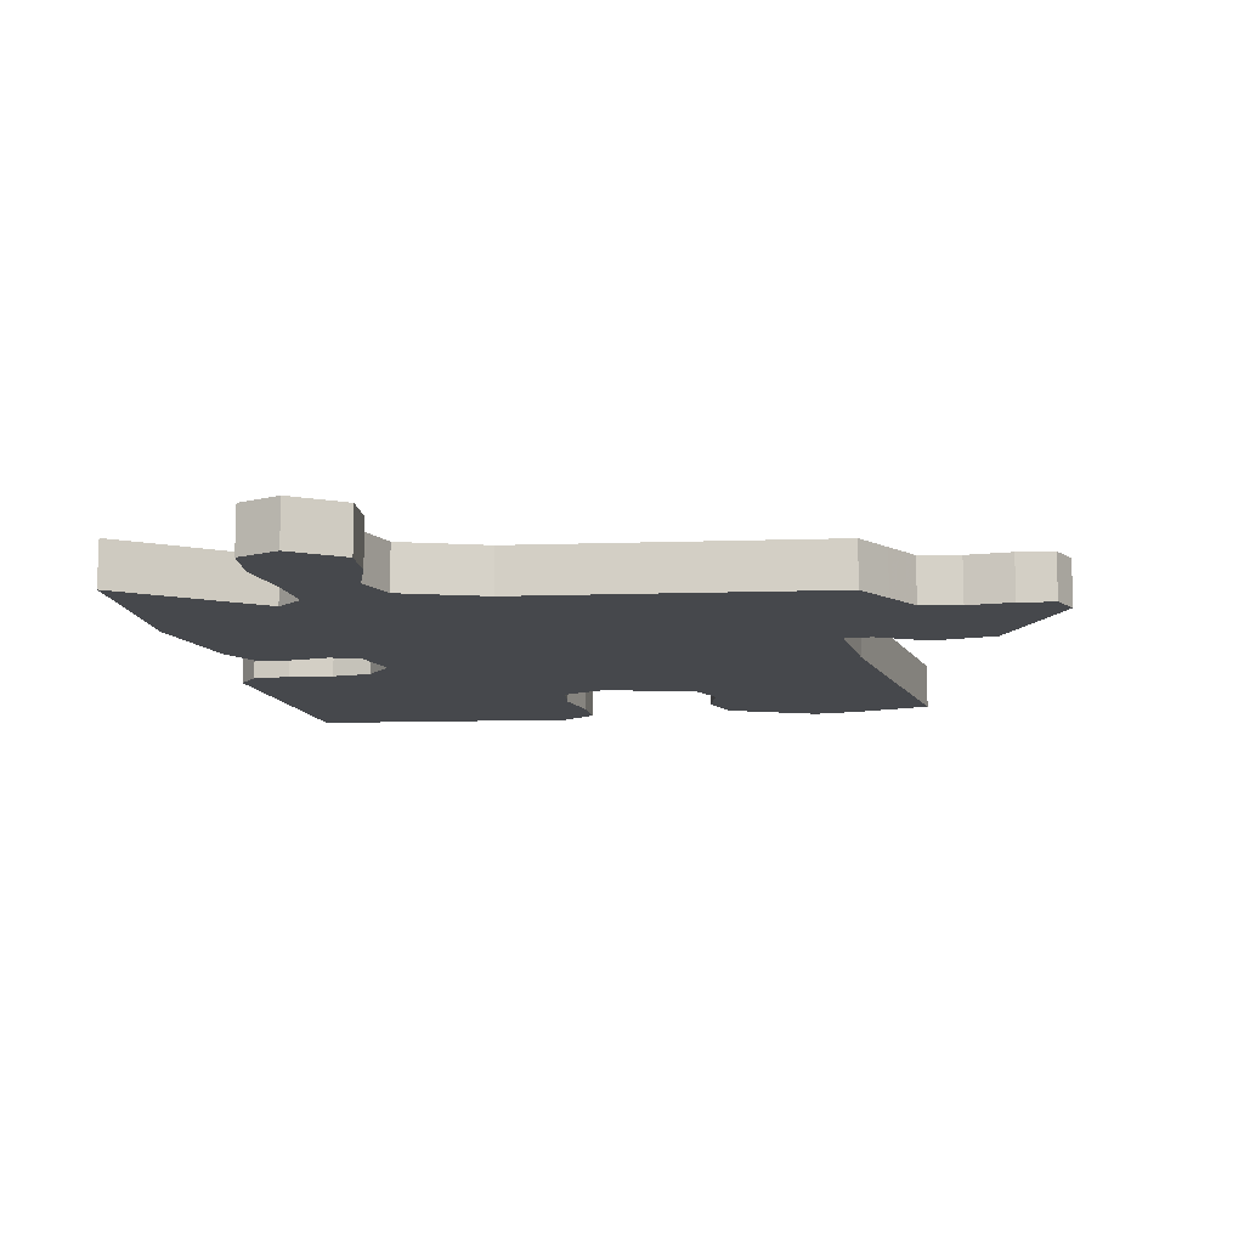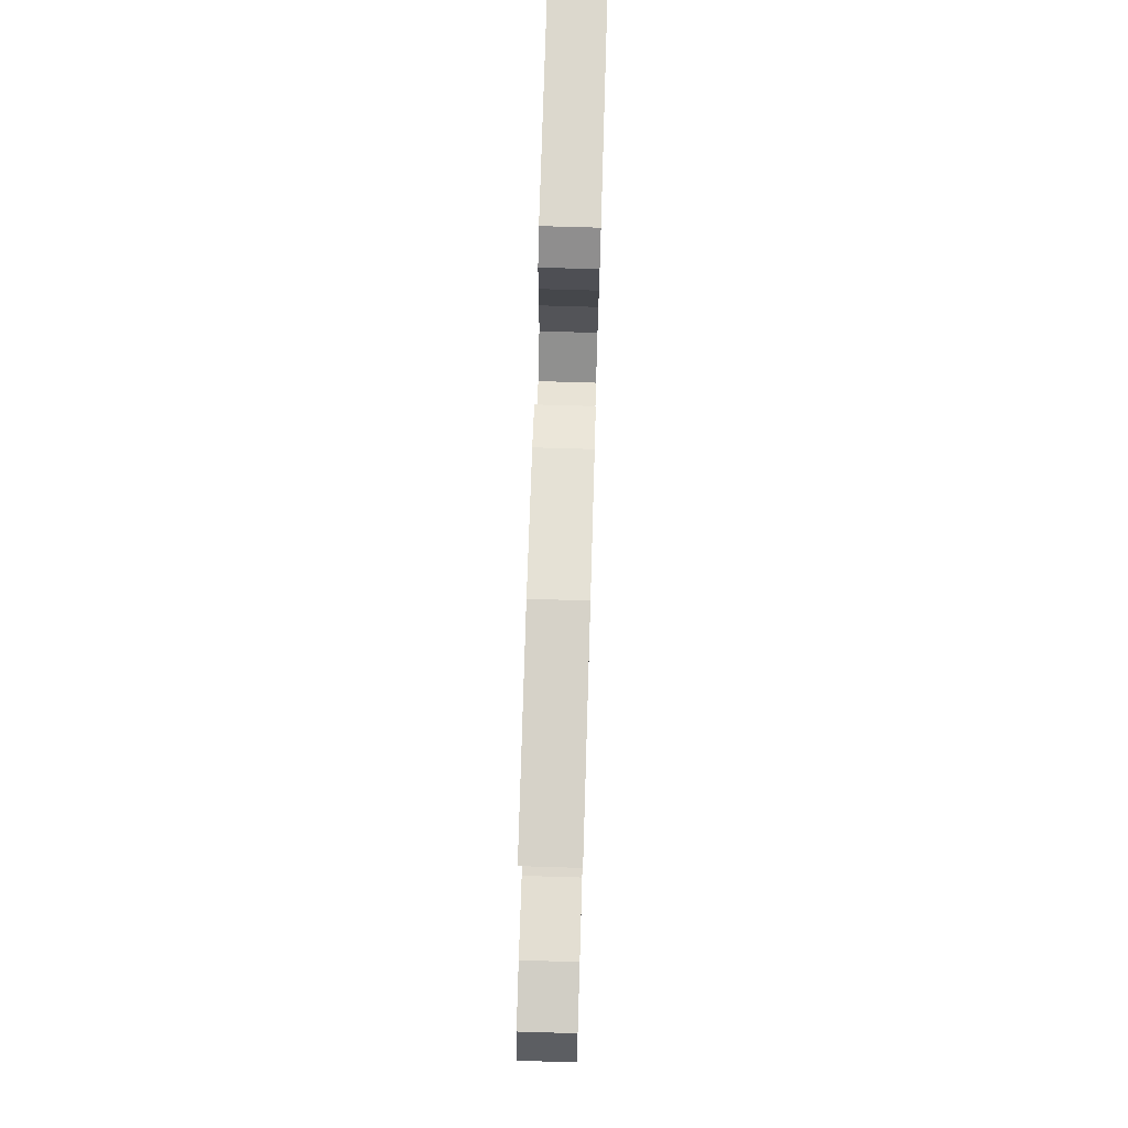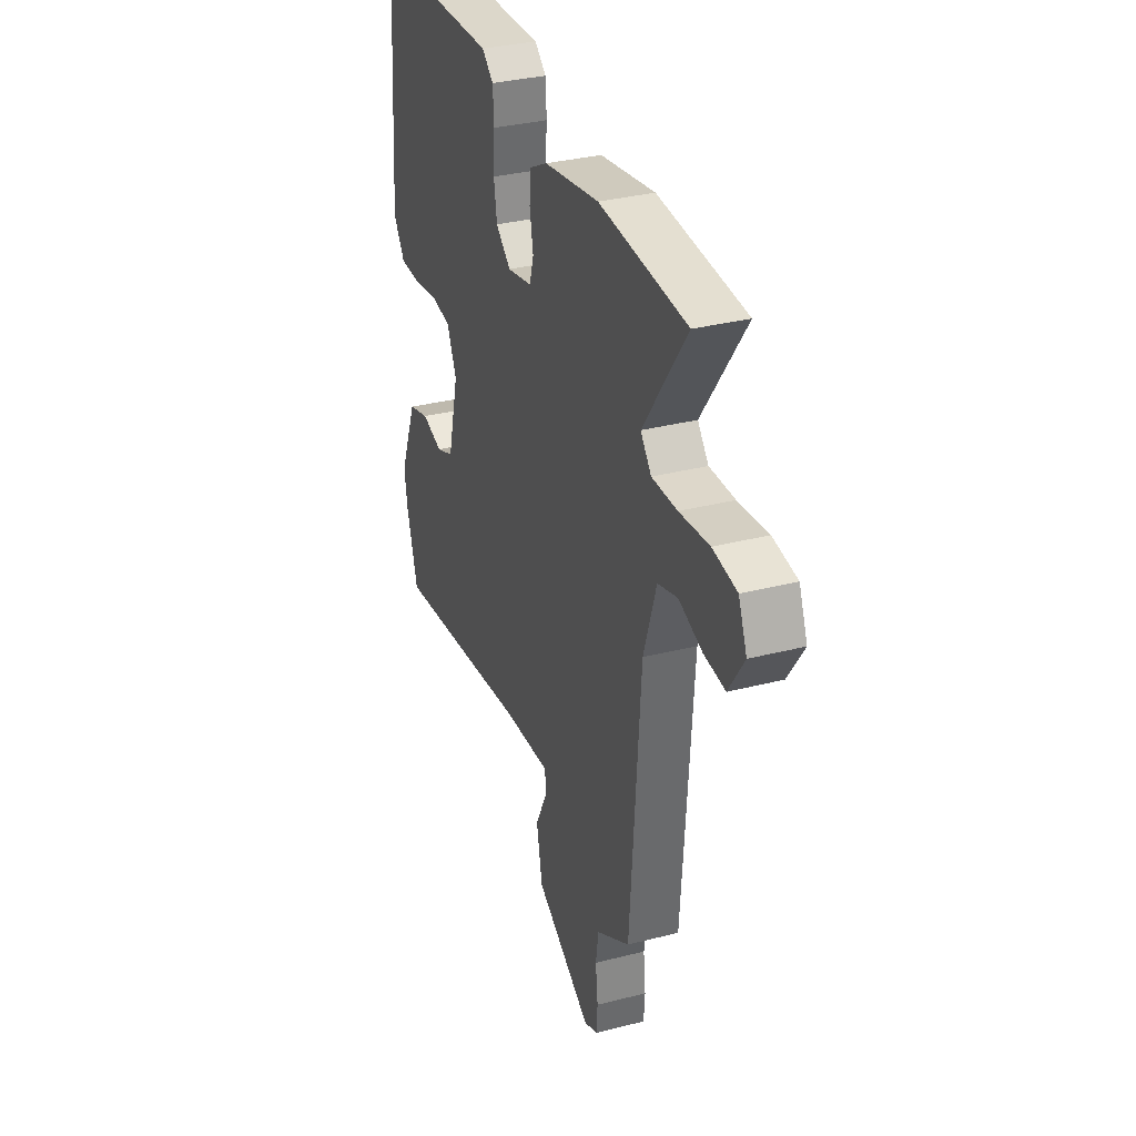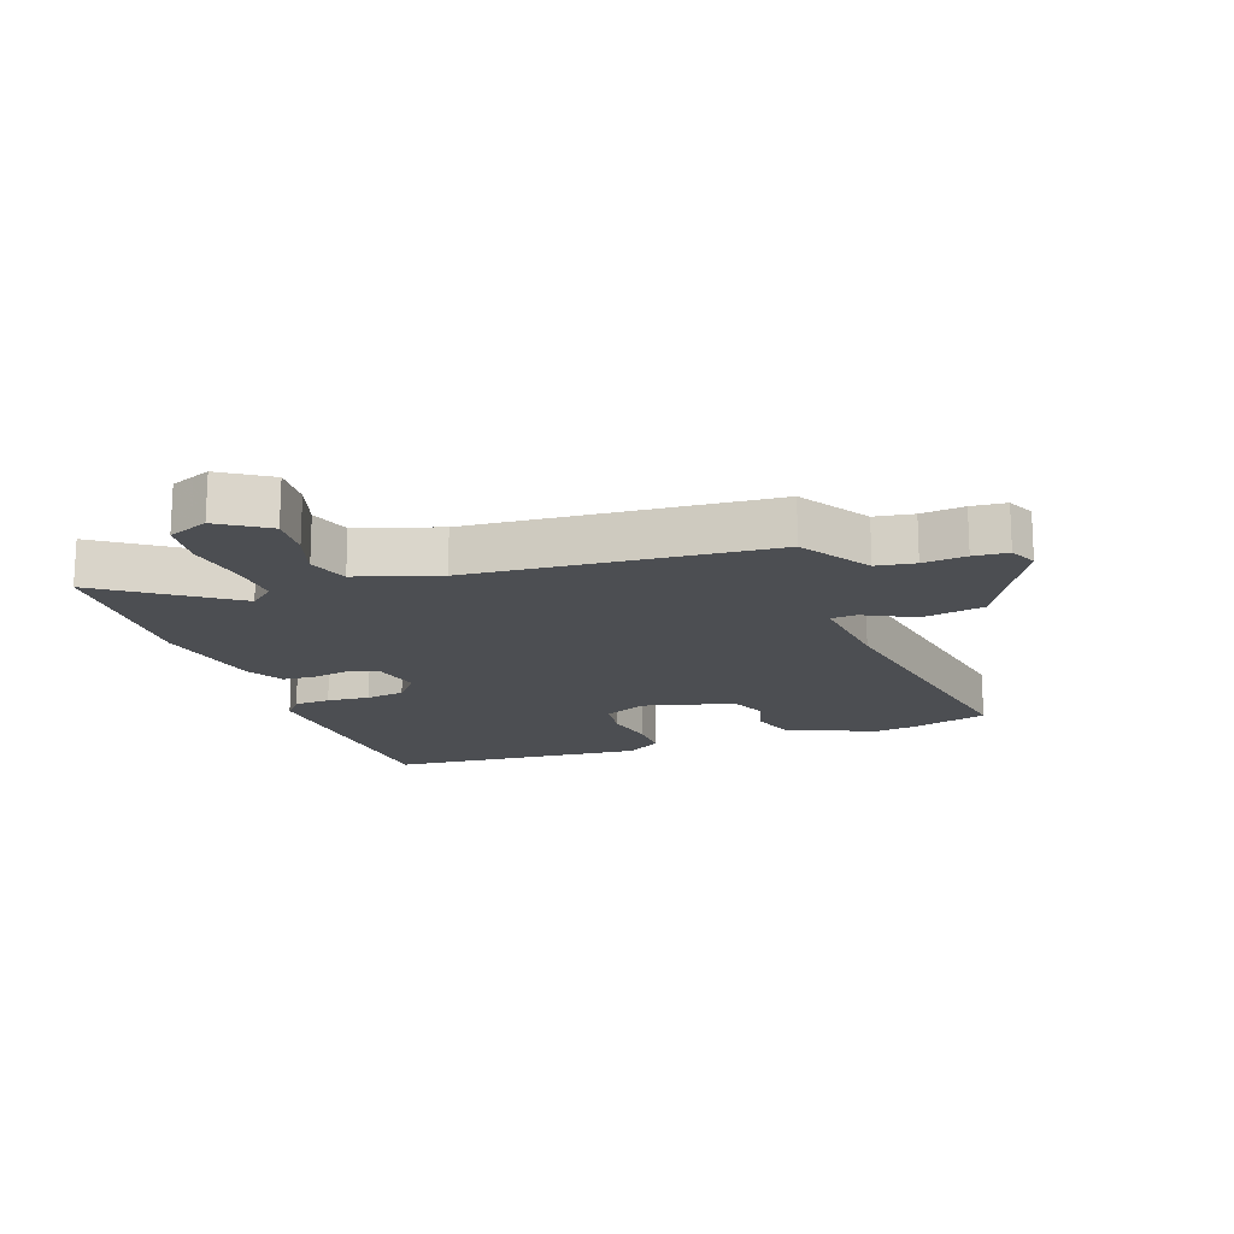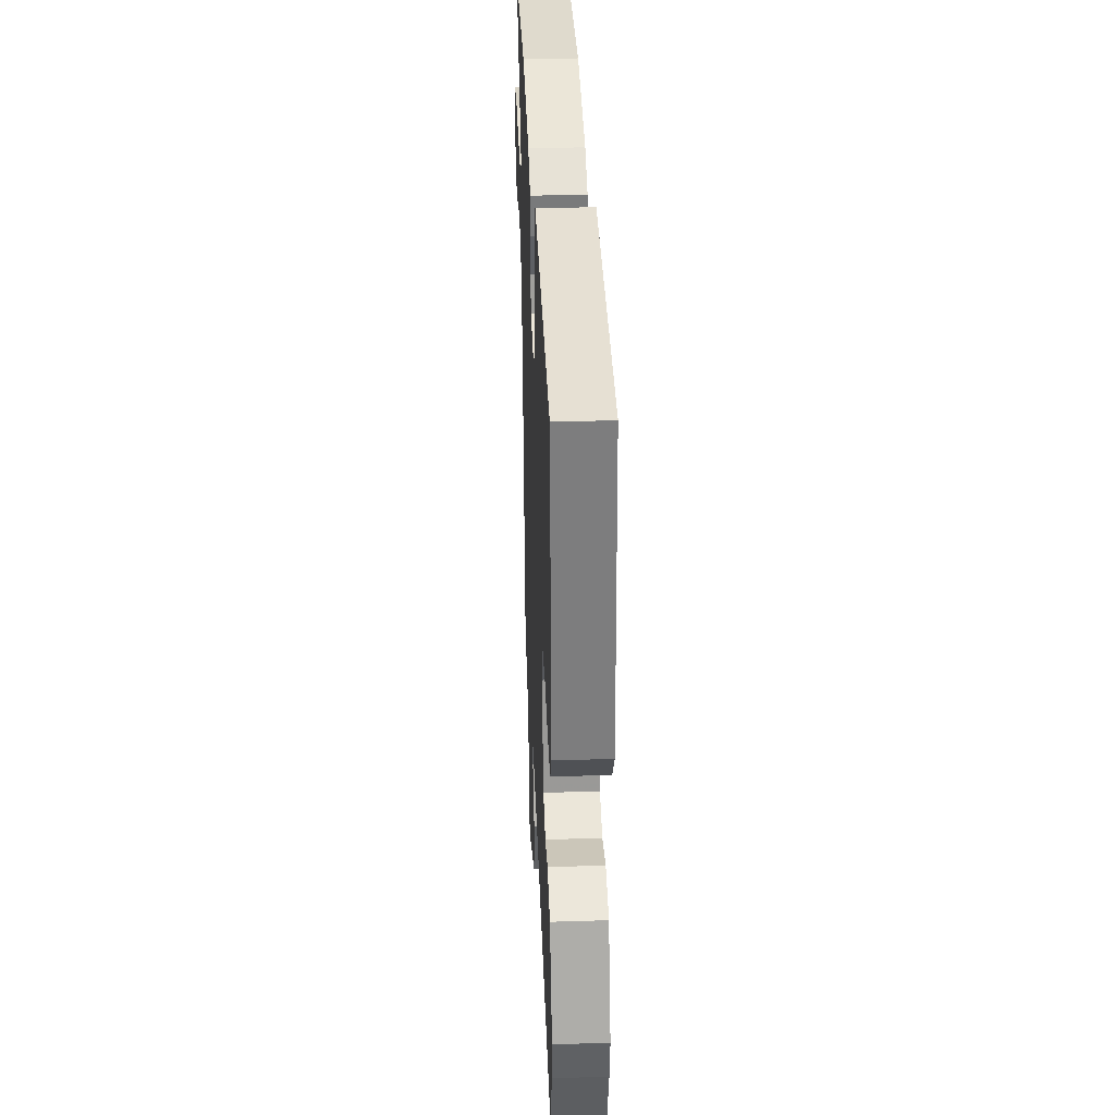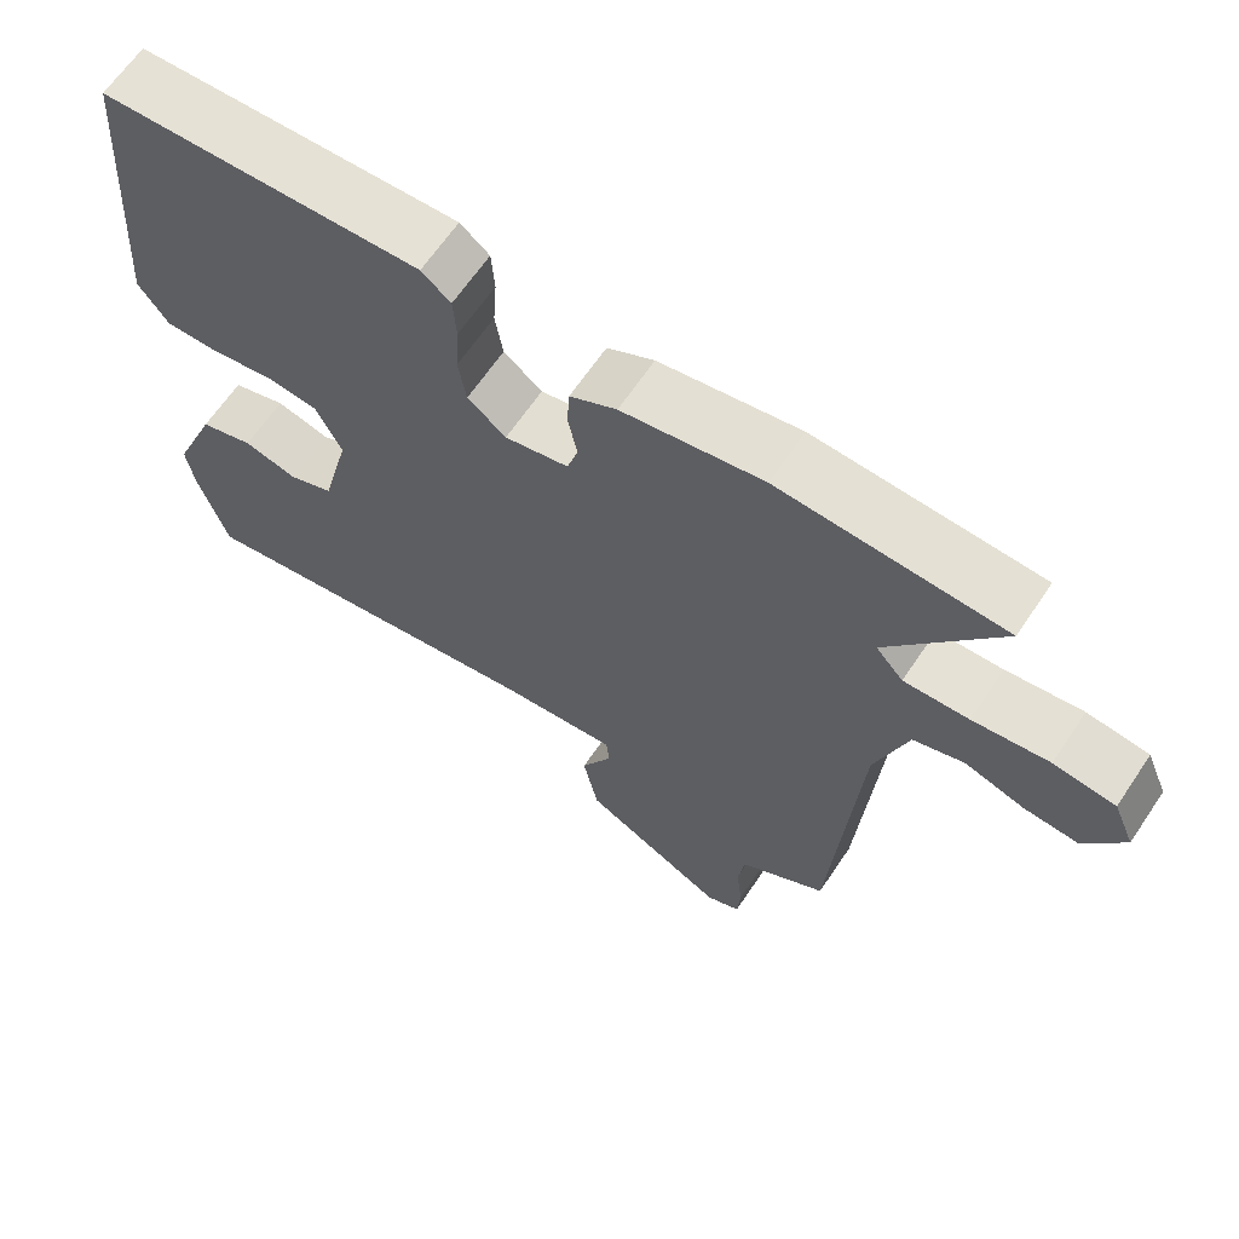
<metadata>
{"format":"obj","ext":"obj","renderer":"f3d","projection":"perspective","resolution":1024,"background":"white","views":[{"elev":-11.3,"azim":98.9,"up":"+Y"},{"elev":75.6,"azim":91.7,"up":"+Z"},{"elev":33.7,"azim":70.8,"up":"+Z"},{"elev":-16.6,"azim":109.2,"up":"+Y"},{"elev":35.4,"azim":-92.4,"up":"+Z"},{"elev":65.2,"azim":34.0,"up":"+Z"}]}
</metadata>
<code>
v 0.352 0.07 0.507
v 0.643 0.07 0.493
v 0.5 0.07 0.288
v 0.536 0.07 0.247
v 0.62 0.07 0.251
v 0.719 0.07 0.265
v 0.799 0.07 0.255
v 0.827 0.07 0.189
v 0.776 0.07 0.11
v 0.705 0.07 0.115
v 0.628 0.07 0.139
v 0.562 0.07 0.117
v 0.52 0.07 -0.016
v 0.486 0.07 -0.499
v 0.428 0.07 -0.536
v 0.373 0.07 -0.571
v 0.364 0.07 -0.634
v 0.372 0.07 -0.704
v 0.368 0.07 -0.76
v 0.323 0.07 -0.781
v 0.134 0.07 -0.68
v 0.114 0.07 -0.58
v 0.155 0.07 -0.498
v 0.151 0.07 -0.456
v -0.007 0.07 -0.473
v -0.483 0.07 -0.556
v -0.521 0.07 -0.43
v -0.531 0.07 -0.362
v -0.472 0.07 -0.218
v -0.401 0.07 -0.195
v -0.331 0.07 -0.213
v -0.272 0.07 -0.188
v -0.235 0.07 -0.04
v -0.268 0.07 0.03
v -0.337 0.07 0.038
v -0.418 0.07 0.022
v -0.49 0.07 0.021
v -0.529 0.07 0.077
v -0.497 0.07 0.499
v -0.077 0.07 0.521
v -0.039 0.07 0.49
v -0.035 0.07 0.431
v -0.04 0.07 0.361
v -0.03 0.07 0.298
v 0.02 0.07 0.258
v 0.103 0.07 0.277
v 0.117 0.07 0.325
v 0.105 0.07 0.386
v 0.108 0.07 0.44
v 0.169 0.07 0.473
v 0.352 0 0.507
v 0.643 0 0.493
v 0.5 0 0.288
v 0.536 0 0.247
v 0.62 0 0.251
v 0.719 0 0.265
v 0.799 0 0.255
v 0.827 0 0.189
v 0.776 0 0.11
v 0.705 0 0.115
v 0.628 0 0.139
v 0.562 0 0.117
v 0.52 0 -0.016
v 0.486 0 -0.499
v 0.428 0 -0.536
v 0.373 0 -0.571
v 0.364 0 -0.634
v 0.372 0 -0.704
v 0.368 0 -0.76
v 0.323 0 -0.781
v 0.134 0 -0.68
v 0.114 0 -0.58
v 0.155 0 -0.498
v 0.151 0 -0.456
v -0.007 0 -0.473
v -0.483 0 -0.556
v -0.521 0 -0.43
v -0.531 0 -0.362
v -0.472 0 -0.218
v -0.401 0 -0.195
v -0.331 0 -0.213
v -0.272 0 -0.188
v -0.235 0 -0.04
v -0.268 0 0.03
v -0.337 0 0.038
v -0.418 0 0.022
v -0.49 0 0.021
v -0.529 0 0.077
v -0.497 0 0.499
v -0.077 0 0.521
v -0.039 0 0.49
v -0.035 0 0.431
v -0.04 0 0.361
v -0.03 0 0.298
v 0.02 0 0.258
v 0.103 0 0.277
v 0.117 0 0.325
v 0.105 0 0.386
v 0.108 0 0.44
v 0.169 0 0.473
f 1 2 3
f 50 1 3
f 49 50 3
f 48 49 3
f 47 48 3
f 46 47 3 4
f 45 46 4
f 41 42 43
f 40 41 43
f 39 40 43
f 38 39 43
f 37 38 43
f 36 37 43
f 35 36 43
f 34 35 43 44
f 33 34 44 45
f 29 30 31
f 28 29 31
f 27 28 31
f 26 27 31
f 25 26 31
f 24 25 31 32
f 21 22 23
f 20 21 23
f 19 20 23
f 18 19 23
f 17 18 23
f 16 17 23 24
f 33 45 4
f 32 33 4
f 24 32 4
f 16 24 4
f 15 16 4
f 14 15 4
f 13 14 4
f 9 10 11
f 8 9 11
f 7 8 11
f 6 7 11
f 5 6 11
f 12 13 4
f 4 5 11 12
f 53 52 51
f 53 51 100
f 53 100 99
f 53 99 98
f 53 98 97
f 54 53 97 96
f 54 96 95
f 93 92 91
f 93 91 90
f 93 90 89
f 93 89 88
f 93 88 87
f 93 87 86
f 93 86 85
f 94 93 85 84
f 95 94 84 83
f 81 80 79
f 81 79 78
f 81 78 77
f 81 77 76
f 81 76 75
f 82 81 75 74
f 73 72 71
f 73 71 70
f 73 70 69
f 73 69 68
f 73 68 67
f 74 73 67 66
f 54 95 83
f 54 83 82
f 54 82 74
f 54 74 66
f 54 66 65
f 54 65 64
f 54 64 63
f 61 60 59
f 61 59 58
f 61 58 57
f 61 57 56
f 61 56 55
f 54 63 62
f 62 61 55 54
f 1 51 52 2
f 2 52 53 3
f 3 53 54 4
f 4 54 55 5
f 5 55 56 6
f 6 56 57 7
f 7 57 58 8
f 8 58 59 9
f 9 59 60 10
f 10 60 61 11
f 11 61 62 12
f 12 62 63 13
f 13 63 64 14
f 14 64 65 15
f 15 65 66 16
f 16 66 67 17
f 17 67 68 18
f 18 68 69 19
f 19 69 70 20
f 20 70 71 21
f 21 71 72 22
f 22 72 73 23
f 23 73 74 24
f 24 74 75 25
f 25 75 76 26
f 26 76 77 27
f 27 77 78 28
f 28 78 79 29
f 29 79 80 30
f 30 80 81 31
f 31 81 82 32
f 32 82 83 33
f 33 83 84 34
f 34 84 85 35
f 35 85 86 36
f 36 86 87 37
f 37 87 88 38
f 38 88 89 39
f 39 89 90 40
f 40 90 91 41
f 41 91 92 42
f 42 92 93 43
f 43 93 94 44
f 44 94 95 45
f 45 95 96 46
f 46 96 97 47
f 47 97 98 48
f 48 98 99 49
f 49 99 100 50
f 50 100 51 1

</code>
